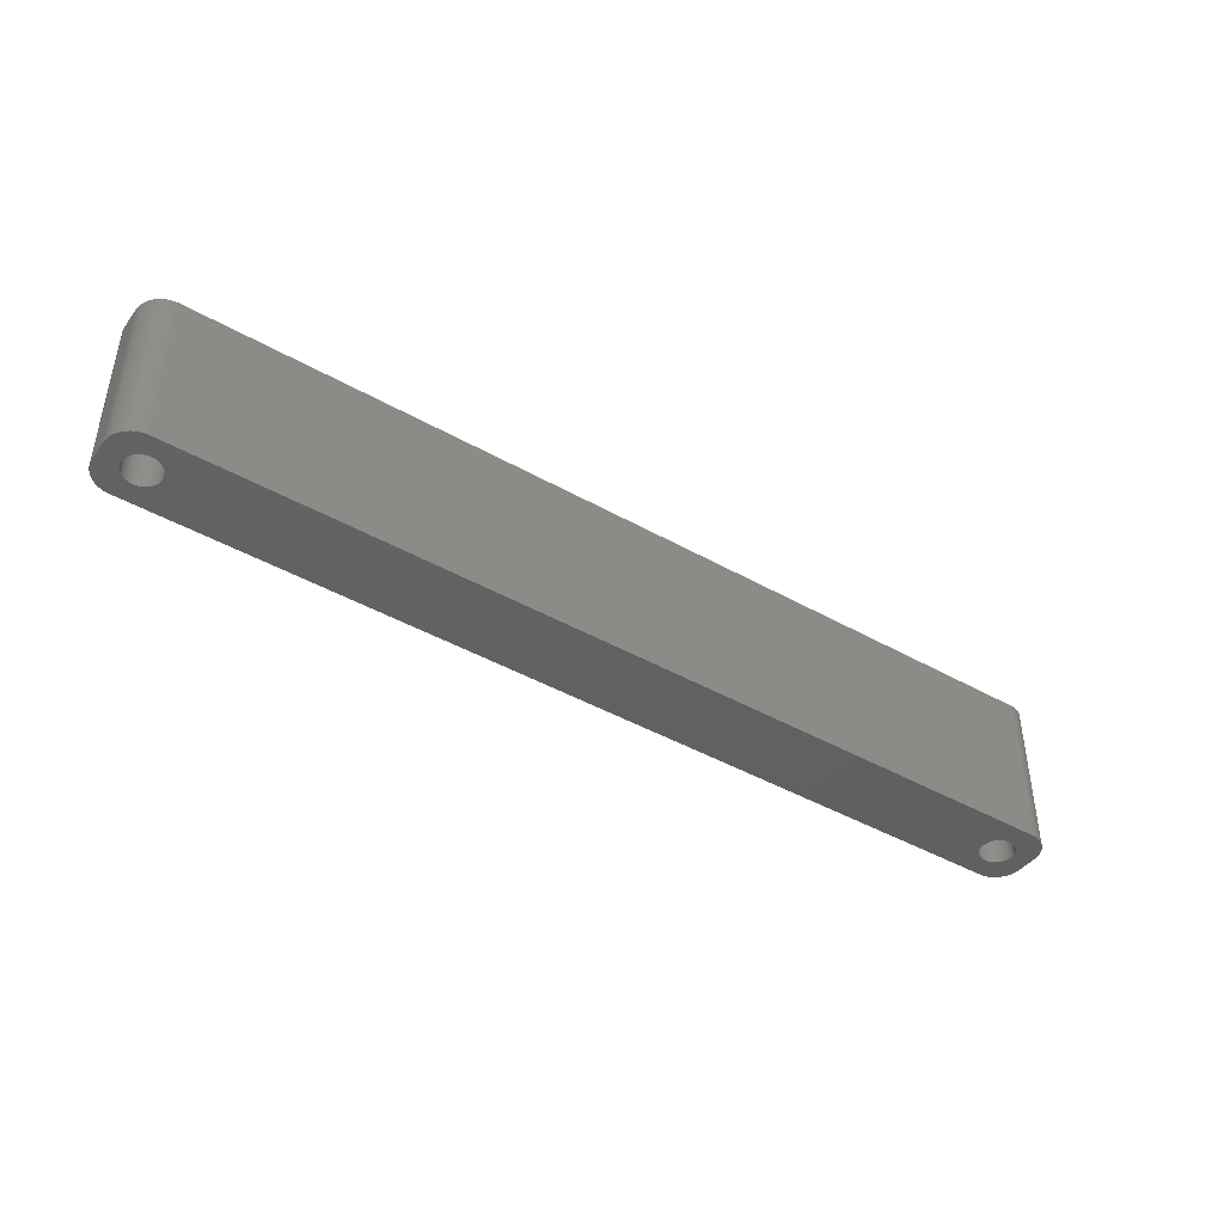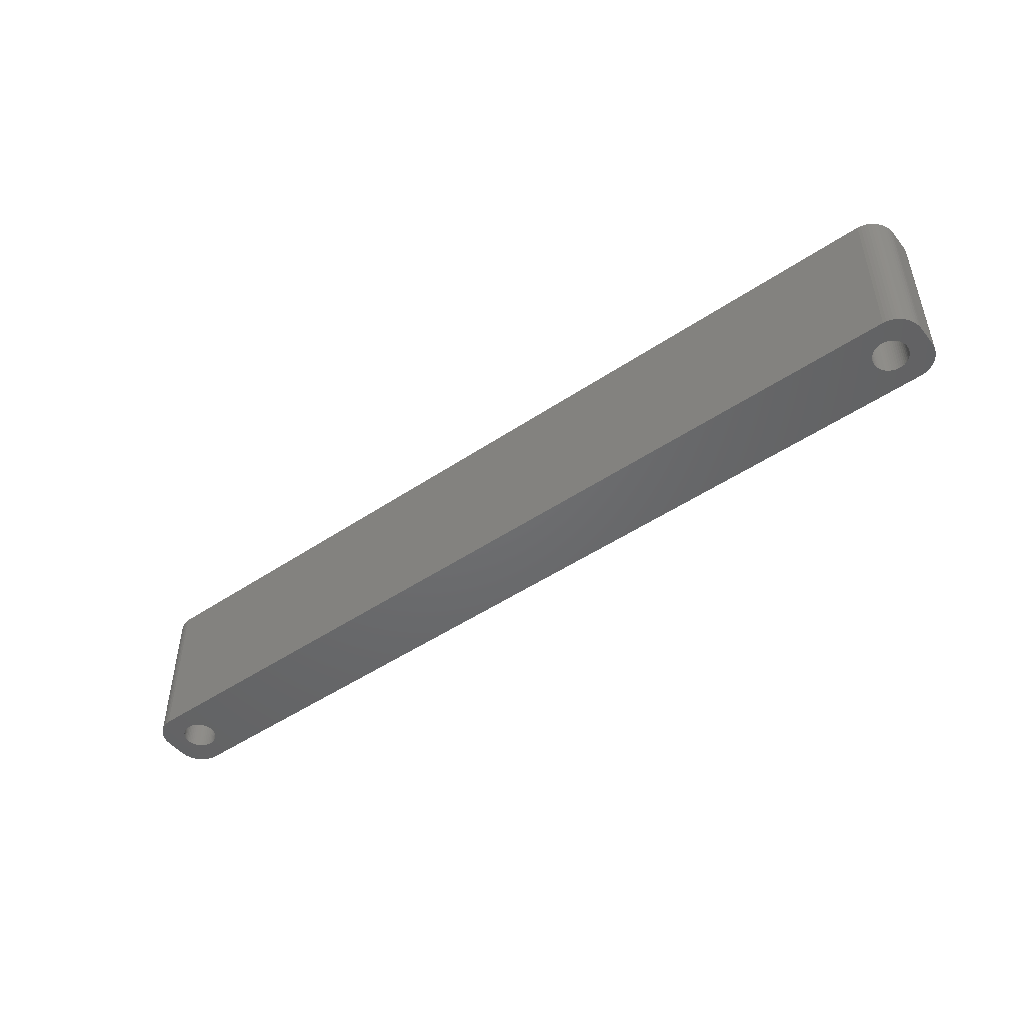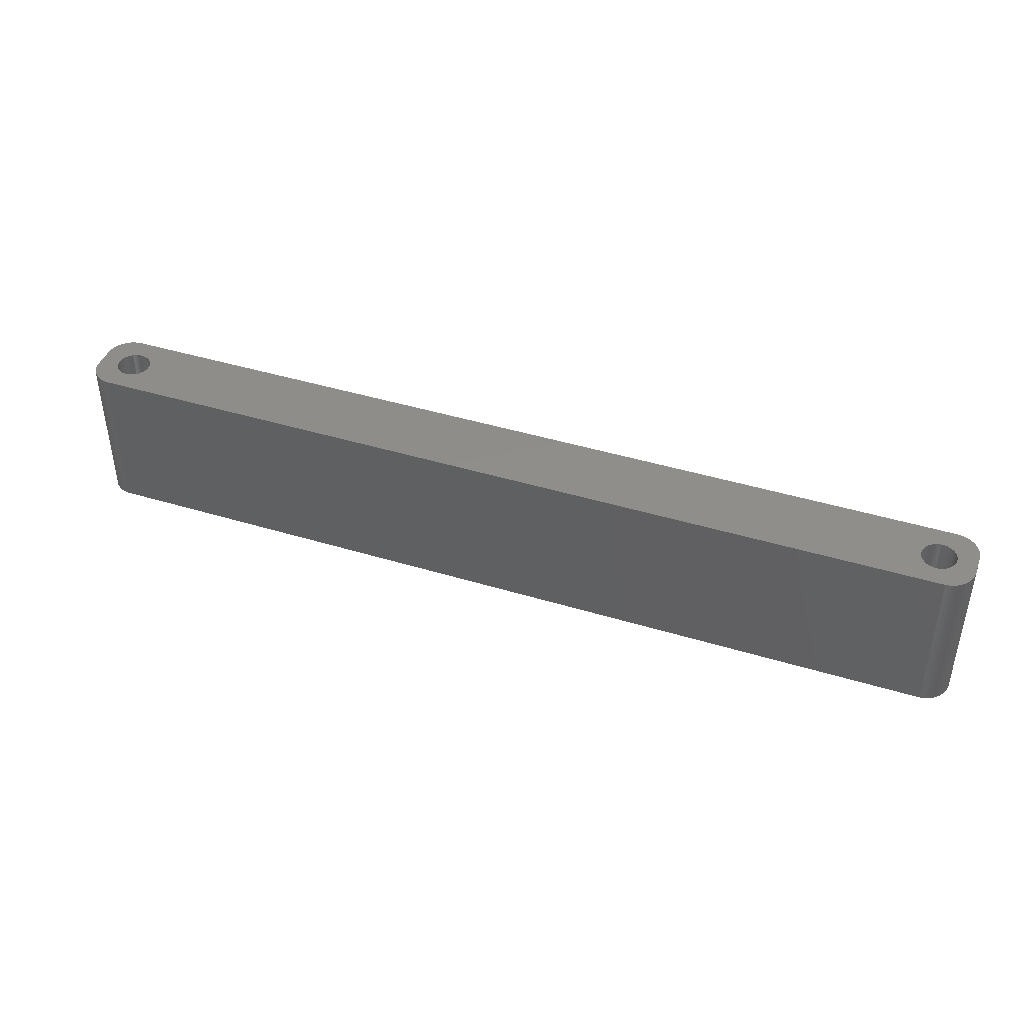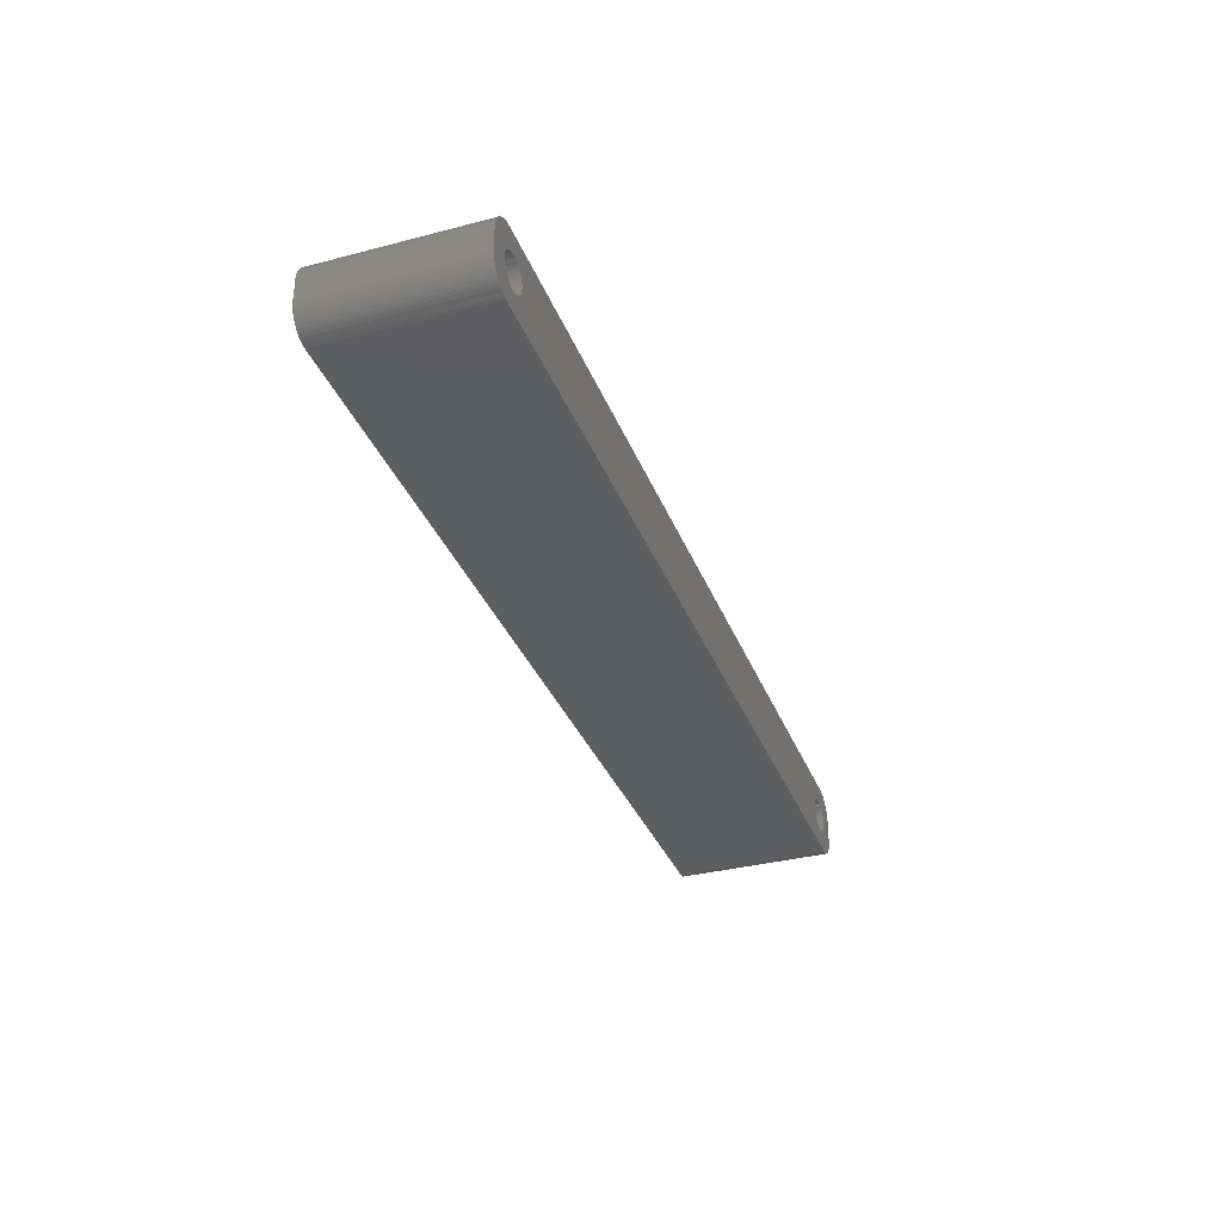
<metadata>
{"format":"stl","ext":"stl","renderer":"f3d","projection":"perspective","resolution":1024,"background":"white","views":[{"elev":-43.1,"azim":146.0,"up":"+Z"},{"elev":-48.4,"azim":-143.0,"up":"+Z"},{"elev":42.4,"azim":-159.9,"up":"+Z"},{"elev":-34.2,"azim":109.5,"up":"+Y"}]}
</metadata>
<code>
# stl→obj: 304 verts, 612 faces
v -79.48 1.196 0
v -79.65 1.566 30
v -79.65 1.566 0
v -79.48 1.196 30
v -79.87 1.91 30
v -79.87 1.91 0
v -81.5 3.091 0
v -81.12 2.941 30
v -81.5 3.091 30
v -81.12 2.941 0
v -83.88 2.941 0
v -83.5 3.091 30
v -83.88 2.941 30
v -83.5 3.091 0
v -85.52 1.196 30
v -85.35 1.566 0
v -85.35 1.566 30
v -85.52 1.196 0
v -79.35 -0.8082 0
v -79.28 -0.4073 30
v -79.28 -0.4073 0
v -79.35 -0.8082 30
v -82.3 3.244 0
v -81.89 3.192 30
v -82.3 3.244 30
v -81.89 3.192 0
v -80.76 2.744 0
v -80.43 2.504 30
v -80.76 2.744 30
v -80.43 2.504 0
v -85.72 0.4073 30
v -85.65 0.8082 0
v -85.65 0.8082 30
v -85.72 0.4073 0
v -85.13 1.91 30
v -84.87 2.225 0
v -84.87 2.225 30
v -85.13 1.91 0
v -84.24 2.744 0
v -84.24 2.744 30
v -83.11 3.192 0
v -82.7 3.244 30
v -83.11 3.192 30
v -82.7 3.244 0
v -79.25 0 0
v -79.28 0.4073 30
v -79.28 0.4073 0
v -79.25 0 30
v -79.48 -1.196 0
v -79.48 -1.196 30
v -80.43 -2.504 0
v -80.76 -2.744 30
v -80.43 -2.504 30
v -80.76 -2.744 0
v -79.35 0.8082 0
v -79.35 0.8082 30
v -80.13 2.225 30
v -80.13 2.225 0
v -85.75 0 30
v -85.75 0 0
v -84.57 2.504 0
v -84.57 2.504 30
v -82.3 -3.244 0
v -82.7 -3.244 30
v -82.3 -3.244 30
v -82.7 -3.244 0
v -85.52 -1.196 30
v -85.65 -0.8082 0
v -85.65 -0.8082 30
v -85.52 -1.196 0
v -85.35 -1.566 30
v -85.35 -1.566 0
v -81.89 -3.192 0
v -81.89 -3.192 30
v -80.13 -2.225 0
v -79.87 -1.91 30
v -79.87 -1.91 0
v -80.13 -2.225 30
v -81.5 -3.091 0
v -81.5 -3.091 30
v -81.12 -2.941 30
v -81.12 -2.941 0
v -79.65 -1.566 0
v -79.65 -1.566 30
v -84.24 -2.744 0
v -84.57 -2.504 30
v -84.24 -2.744 30
v -84.57 -2.504 0
v -83.11 -3.192 0
v -83.5 -3.091 30
v -83.11 -3.192 30
v -83.5 -3.091 0
v -84.87 -2.225 30
v -85.13 -1.91 0
v -85.13 -1.91 30
v -84.87 -2.225 0
v -85.72 -0.4073 0
v -85.72 -0.4073 30
v -83.88 -2.941 0
v -83.88 -2.941 30
v 85.75 0 0
v 85.72 0.4073 30
v 85.72 0.4073 0
v 85.75 0 30
v 82.3 3.244 0
v 82.7 3.244 30
v 82.3 3.244 30
v 82.7 3.244 0
v 82.7 -3.244 0
v 82.3 -3.244 30
v 82.7 -3.244 30
v 82.3 -3.244 0
v 84.57 2.504 0
v 84.87 2.225 30
v 84.57 2.504 30
v 84.87 2.225 0
v 79.87 1.91 30
v 80.13 2.225 0
v 80.13 2.225 30
v 79.87 1.91 0
v 80.76 2.744 0
v 81.12 2.941 30
v 80.76 2.744 30
v 81.12 2.941 0
v 85.52 1.196 0
v 85.35 1.566 30
v 85.35 1.566 0
v 85.52 1.196 30
v 85.13 1.91 30
v 85.13 1.91 0
v 83.5 3.091 0
v 83.88 2.941 30
v 83.5 3.091 30
v 83.88 2.941 0
v 83.11 3.192 0
v 83.11 3.192 30
v 84.24 2.744 0
v 84.24 2.744 30
v 79.35 0.8082 30
v 79.48 1.196 0
v 79.48 1.196 30
v 79.35 0.8082 0
v 79.65 1.566 0
v 79.65 1.566 30
v 80.43 2.504 0
v 80.43 2.504 30
v 81.5 3.091 0
v 81.89 3.192 30
v 81.5 3.091 30
v 81.89 3.192 0
v 83.88 -2.941 0
v 83.5 -3.091 30
v 83.88 -2.941 30
v 83.5 -3.091 0
v 84.87 -2.225 0
v 85.13 -1.91 30
v 85.13 -1.91 0
v 84.87 -2.225 30
v 84.57 -2.504 0
v 84.24 -2.744 30
v 84.57 -2.504 30
v 84.24 -2.744 0
v 80.76 -2.744 0
v 80.43 -2.504 30
v 80.76 -2.744 30
v 80.43 -2.504 0
v 81.89 -3.192 0
v 81.5 -3.091 30
v 81.89 -3.192 30
v 81.5 -3.091 0
v 79.87 -1.91 30
v 79.65 -1.566 0
v 79.65 -1.566 30
v 79.87 -1.91 0
v 80.13 -2.225 30
v 80.13 -2.225 0
v 85.65 0.8082 0
v 85.65 0.8082 30
v 79.28 0.4073 30
v 79.28 0.4073 0
v 79.25 0 30
v 79.25 0 0
v 79.28 -0.4073 30
v 79.28 -0.4073 0
v 83.11 -3.192 0
v 83.11 -3.192 30
v 85.52 -1.196 0
v 85.65 -0.8082 30
v 85.65 -0.8082 0
v 85.52 -1.196 30
v 85.35 -1.566 30
v 85.35 -1.566 0
v 81.12 -2.941 0
v 81.12 -2.941 30
v 79.48 -1.196 0
v 79.48 -1.196 30
v 79.35 -0.8082 30
v 79.35 -0.8082 0
v 85.72 -0.4073 30
v 85.72 -0.4073 0
v -89.5 -2 0
v -89.5 2 30
v -89.5 2 0
v -89.5 -2 30
v 84.81 6.99 0
v -84.81 6.99 30
v 84.81 6.99 30
v -84.81 6.99 0
v -84.81 -6.99 0
v 84.81 -6.99 30
v -84.81 -6.99 30
v 84.81 -6.99 0
v -88.14 -5.423 0
v -87.69 -5.853 30
v -88.14 -5.423 30
v -87.69 -5.853 0
v 89.46 -2.627 30
v 89.5 -2 0
v 89.5 -2 30
v 89.46 -2.627 0
v 85.44 -6.911 30
v 85.44 -6.911 0
v 89.5 2 30
v 89.46 2.627 30
v 89.34 3.243 30
v 89.15 3.841 30
v 88.88 4.409 30
v 88.55 4.939 30
v 88.14 5.423 30
v 87.69 5.853 30
v 89.34 -3.243 30
v 87.18 6.222 30
v 89.15 -3.841 30
v 86.63 6.524 30
v 86.05 6.755 30
v 88.88 -4.409 30
v 88.55 -4.939 30
v 85.44 6.911 30
v -85.44 6.911 30
v -86.05 6.755 30
v -86.63 6.524 30
v -87.18 6.222 30
v -87.69 5.853 30
v -88.14 5.423 30
v -88.55 4.939 30
v 88.14 -5.423 30
v 87.69 -5.853 30
v 87.18 -6.222 30
v 86.63 -6.524 30
v 86.05 -6.755 30
v -85.44 -6.911 30
v -86.63 -6.524 30
v -88.55 -4.939 30
v -89.15 -3.841 30
v -89.46 -2.627 30
v -86.05 -6.755 30
v -88.88 4.409 30
v -89.15 3.841 30
v -89.34 3.243 30
v -89.46 2.627 30
v -87.18 -6.222 30
v -88.88 -4.409 30
v -89.34 -3.243 30
v -89.15 -3.841 0
v -89.34 -3.243 0
v -86.63 -6.524 0
v -86.05 -6.755 0
v -87.18 -6.222 0
v -85.44 -6.911 0
v 88.88 -4.409 0
v 88.55 -4.939 0
v 89.15 3.841 0
v 89.34 3.243 0
v 88.14 5.423 0
v 88.55 4.939 0
v 87.69 5.853 0
v 85.44 6.911 0
v 86.63 6.524 0
v 86.05 6.755 0
v -85.44 6.911 0
v -89.46 -2.627 0
v 89.5 2 0
v 89.34 -3.243 0
v 89.15 -3.841 0
v 89.46 2.627 0
v 88.14 -5.423 0
v 87.69 -5.853 0
v 87.18 -6.222 0
v 86.63 -6.524 0
v 86.05 -6.755 0
v 88.88 4.409 0
v -88.55 -4.939 0
v 87.18 6.222 0
v -86.63 6.524 0
v -87.69 5.853 0
v -88.55 4.939 0
v -89.15 3.841 0
v -89.46 2.627 0
v -86.05 6.755 0
v -88.88 -4.409 0
v -87.18 6.222 0
v -88.14 5.423 0
v -88.88 4.409 0
v -89.34 3.243 0
f 1 2 3
f 2 1 4
f 3 5 6
f 5 3 2
f 7 8 9
f 8 7 10
f 11 12 13
f 12 11 14
f 15 16 17
f 16 15 18
f 19 20 21
f 20 19 22
f 23 24 25
f 24 23 26
f 27 28 29
f 28 27 30
f 31 32 33
f 32 31 34
f 35 36 37
f 36 35 38
f 39 13 40
f 13 39 11
f 41 42 43
f 42 41 44
f 45 46 47
f 46 45 48
f 49 22 19
f 22 49 50
f 51 52 53
f 52 51 54
f 55 4 1
f 4 55 56
f 30 57 28
f 57 30 58
f 44 25 42
f 25 44 23
f 26 9 24
f 9 26 7
f 10 29 8
f 29 10 27
f 59 34 31
f 34 59 60
f 33 18 15
f 18 33 32
f 17 38 35
f 38 17 16
f 14 43 12
f 43 14 41
f 61 40 62
f 40 61 39
f 36 62 37
f 62 36 61
f 63 64 65
f 64 63 66
f 67 68 69
f 68 67 70
f 71 70 67
f 70 71 72
f 73 65 74
f 65 73 63
f 75 76 77
f 76 75 78
f 47 56 55
f 56 47 46
f 6 57 58
f 57 6 5
f 21 48 45
f 48 21 20
f 79 74 80
f 74 79 73
f 54 81 52
f 81 54 82
f 82 80 81
f 80 82 79
f 75 53 78
f 53 75 51
f 83 50 49
f 50 83 84
f 77 84 83
f 84 77 76
f 85 86 87
f 86 85 88
f 89 90 91
f 90 89 92
f 66 91 64
f 91 66 89
f 93 94 95
f 94 93 96
f 88 93 86
f 93 88 96
f 69 97 98
f 97 69 68
f 98 60 59
f 60 98 97
f 99 87 100
f 87 99 85
f 95 72 71
f 72 95 94
f 92 100 90
f 100 92 99
f 101 102 103
f 102 101 104
f 105 106 107
f 106 105 108
f 109 110 111
f 110 109 112
f 113 114 115
f 114 113 116
f 117 118 119
f 118 117 120
f 121 122 123
f 122 121 124
f 125 126 127
f 126 125 128
f 127 129 130
f 129 127 126
f 131 132 133
f 132 131 134
f 135 133 136
f 133 135 131
f 137 115 138
f 115 137 113
f 139 140 141
f 140 139 142
f 141 143 144
f 143 141 140
f 145 123 146
f 123 145 121
f 147 148 149
f 148 147 150
f 151 152 153
f 152 151 154
f 155 156 157
f 156 155 158
f 159 160 161
f 160 159 162
f 163 164 165
f 164 163 166
f 167 168 169
f 168 167 170
f 171 172 173
f 172 171 174
f 175 174 171
f 174 175 176
f 177 128 125
f 128 177 178
f 103 178 177
f 178 103 102
f 130 114 116
f 114 130 129
f 108 136 106
f 136 108 135
f 134 138 132
f 138 134 137
f 144 120 117
f 120 144 143
f 179 142 139
f 142 179 180
f 181 180 179
f 180 181 182
f 183 182 181
f 182 183 184
f 118 146 119
f 146 118 145
f 124 149 122
f 149 124 147
f 150 107 148
f 107 150 105
f 185 111 186
f 111 185 109
f 155 161 158
f 161 155 159
f 187 188 189
f 188 187 190
f 157 191 192
f 191 157 156
f 193 165 194
f 165 193 163
f 170 194 168
f 194 170 193
f 112 169 110
f 169 112 167
f 166 175 164
f 175 166 176
f 173 195 196
f 195 173 172
f 197 184 183
f 184 197 198
f 154 186 152
f 186 154 185
f 162 153 160
f 153 162 151
f 189 199 200
f 199 189 188
f 192 190 187
f 190 192 191
f 196 198 197
f 198 196 195
f 200 104 101
f 104 200 199
f 201 202 203
f 202 201 204
f 205 206 207
f 206 205 208
f 209 210 211
f 210 209 212
f 213 214 215
f 214 213 216
f 217 218 219
f 218 217 220
f 212 221 210
f 221 212 222
f 128 223 224
f 223 104 219
f 126 224 225
f 199 219 104
f 126 225 226
f 188 219 199
f 129 226 227
f 190 219 188
f 129 227 228
f 219 190 217
f 114 228 229
f 191 217 190
f 114 229 230
f 217 191 231
f 115 230 232
f 231 191 233
f 115 232 234
f 156 233 191
f 138 234 235
f 233 156 236
f 236 156 237
f 223 102 104
f 223 178 102
f 223 128 178
f 138 235 238
f 224 126 128
f 226 129 126
f 228 114 129
f 132 238 207
f 230 115 114
f 234 138 115
f 238 132 138
f 207 133 132
f 207 136 133
f 207 106 136
f 207 107 106
f 207 148 107
f 207 149 148
f 207 122 149
f 207 123 122
f 207 146 123
f 207 119 146
f 179 48 181
f 46 179 139
f 56 139 141
f 4 141 144
f 2 144 117
f 5 117 119
f 57 119 207
f 179 46 48
f 139 56 46
f 141 4 56
f 144 2 4
f 117 5 2
f 119 57 5
f 206 57 207
f 57 206 28
f 28 206 29
f 29 206 8
f 8 206 9
f 9 206 24
f 24 206 25
f 25 206 42
f 206 43 42
f 206 12 43
f 206 13 12
f 239 13 206
f 13 239 40
f 240 40 239
f 241 40 240
f 40 241 62
f 242 62 241
f 243 62 242
f 62 243 37
f 244 37 243
f 245 37 244
f 37 245 35
f 158 237 156
f 237 158 246
f 246 158 247
f 161 247 158
f 247 161 248
f 248 161 249
f 160 249 161
f 249 160 250
f 250 160 221
f 153 221 160
f 221 153 210
f 152 210 153
f 186 210 152
f 111 210 186
f 110 210 111
f 169 210 110
f 168 210 169
f 194 210 168
f 165 210 194
f 164 210 165
f 175 210 164
f 48 183 181
f 20 183 48
f 183 20 197
f 22 197 20
f 197 22 196
f 50 196 22
f 196 50 173
f 84 173 50
f 173 84 171
f 76 171 84
f 171 76 175
f 78 175 76
f 175 78 210
f 211 78 53
f 211 53 52
f 211 52 81
f 211 81 80
f 211 80 74
f 211 74 65
f 211 65 64
f 78 211 210
f 91 211 64
f 90 211 91
f 100 211 90
f 251 100 87
f 252 87 86
f 214 86 93
f 253 93 95
f 254 95 71
f 100 251 211
f 255 71 67
f 204 67 69
f 204 69 98
f 204 98 59
f 87 256 251
f 257 35 245
f 258 35 257
f 204 59 202
f 35 258 17
f 67 204 255
f 259 17 258
f 87 252 256
f 260 17 259
f 86 261 252
f 17 260 15
f 86 214 261
f 202 15 260
f 93 215 214
f 15 202 33
f 93 253 215
f 33 202 31
f 95 262 253
f 31 202 59
f 95 254 262
f 71 263 254
f 71 255 263
f 264 263 265
f 263 264 254
f 266 256 252
f 256 266 267
f 268 252 261
f 252 268 266
f 267 251 256
f 251 267 269
f 237 270 236
f 270 237 271
f 225 272 226
f 272 225 273
f 228 274 229
f 274 228 275
f 274 230 229
f 230 274 276
f 277 207 238
f 207 277 205
f 278 235 234
f 235 278 279
f 208 239 206
f 239 208 280
f 281 204 201
f 204 281 255
f 187 218 220
f 218 101 282
f 192 220 283
f 103 282 101
f 192 283 284
f 177 282 103
f 157 284 270
f 125 282 177
f 157 270 271
f 282 125 285
f 155 271 286
f 127 285 125
f 155 286 287
f 285 127 273
f 159 287 288
f 273 127 272
f 159 288 289
f 130 272 127
f 162 289 290
f 272 130 291
f 291 130 275
f 218 200 101
f 218 189 200
f 218 187 189
f 162 290 222
f 220 192 187
f 284 157 192
f 271 155 157
f 151 222 212
f 287 159 155
f 289 162 159
f 222 151 162
f 212 154 151
f 212 185 154
f 212 109 185
f 212 112 109
f 212 167 112
f 212 170 167
f 212 193 170
f 212 163 193
f 212 166 163
f 212 176 166
f 184 45 182
f 21 184 198
f 19 198 195
f 49 195 172
f 83 172 174
f 77 174 176
f 75 176 212
f 184 21 45
f 198 19 21
f 195 49 19
f 172 83 49
f 174 77 83
f 176 75 77
f 209 75 212
f 75 209 51
f 51 209 54
f 54 209 82
f 82 209 79
f 79 209 73
f 73 209 63
f 63 209 66
f 209 89 66
f 209 92 89
f 209 99 92
f 269 99 209
f 99 269 85
f 267 85 269
f 266 85 267
f 85 266 88
f 268 88 266
f 216 88 268
f 88 216 96
f 213 96 216
f 292 96 213
f 96 292 94
f 116 275 130
f 275 116 274
f 274 116 276
f 113 276 116
f 276 113 293
f 293 113 278
f 137 278 113
f 278 137 279
f 279 137 277
f 134 277 137
f 277 134 205
f 131 205 134
f 135 205 131
f 108 205 135
f 105 205 108
f 150 205 105
f 147 205 150
f 124 205 147
f 121 205 124
f 145 205 121
f 118 205 145
f 45 180 182
f 47 180 45
f 180 47 142
f 55 142 47
f 142 55 140
f 1 140 55
f 140 1 143
f 3 143 1
f 143 3 120
f 6 120 3
f 120 6 118
f 58 118 6
f 118 58 205
f 208 58 30
f 208 30 27
f 208 27 10
f 208 10 7
f 208 7 26
f 208 26 23
f 208 23 44
f 58 208 205
f 41 208 44
f 14 208 41
f 11 208 14
f 280 11 39
f 294 39 61
f 295 61 36
f 296 36 38
f 297 38 16
f 11 280 208
f 298 16 18
f 203 18 32
f 203 32 34
f 203 34 60
f 39 299 280
f 300 94 292
f 264 94 300
f 203 60 201
f 94 264 72
f 18 203 298
f 265 72 264
f 39 294 299
f 281 72 265
f 61 301 294
f 72 281 70
f 61 295 301
f 201 70 281
f 36 302 295
f 70 201 68
f 36 296 302
f 68 201 97
f 38 303 296
f 97 201 60
f 38 297 303
f 16 304 297
f 16 298 304
f 265 255 281
f 255 265 263
f 300 254 264
f 254 300 262
f 213 253 292
f 253 213 215
f 216 261 214
f 261 216 268
f 219 282 223
f 282 219 218
f 224 273 225
f 273 224 285
f 233 283 231
f 283 233 284
f 236 284 233
f 284 236 270
f 287 246 247
f 246 287 286
f 288 247 248
f 247 288 287
f 246 271 237
f 271 246 286
f 290 249 250
f 249 290 289
f 289 248 249
f 248 289 288
f 222 250 221
f 250 222 290
f 226 291 227
f 291 226 272
f 276 232 230
f 232 276 293
f 279 238 235
f 238 279 277
f 293 234 232
f 234 293 278
f 295 244 243
f 244 295 302
f 299 241 240
f 241 299 294
f 304 258 297
f 258 304 259
f 292 262 300
f 262 292 253
f 269 211 251
f 211 269 209
f 223 285 224
f 285 223 282
f 231 220 217
f 220 231 283
f 227 275 228
f 275 227 291
f 301 243 242
f 243 301 295
f 296 244 302
f 244 296 245
f 280 240 239
f 240 280 299
f 203 260 298
f 260 203 202
f 298 259 304
f 259 298 260
f 294 242 241
f 242 294 301
f 297 257 303
f 257 297 258
f 303 245 296
f 245 303 257

</code>
